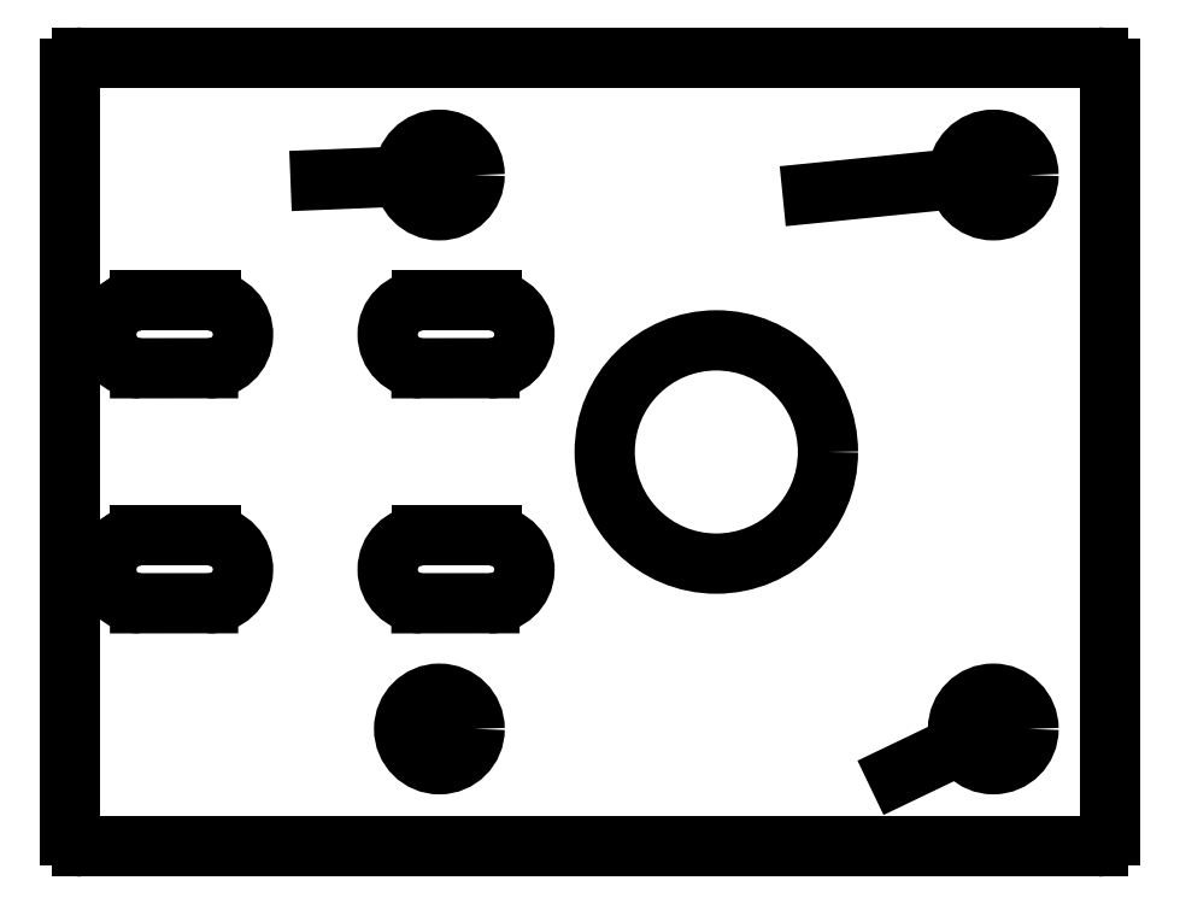
<metadata>
{"format":"dxf","ext":"dxf","renderer":"ezdxf+matplotlib","layout":"modelspace","background":"white","min_lineweight":24,"dpi":150}
</metadata>
<code>
0
SECTION
2
ENTITIES
0
ARC
8
0
10
5.952
20
29.86
40
2.875
50
90
51
270
0
LINE
8
0
10
5.952
20
32.73
11
11.95
21
32.73
0
ARC
8
0
10
11.85
20
29.86
40
2.875
50
267.9
51
87.93
0
LINE
8
0
10
5.952
20
26.98
11
11.74
21
26.99
0
ARC
8
0
10
5.952
20
9.858
40
2.875
50
90
51
270
0
LINE
8
0
10
5.952
20
12.73
11
11.95
21
12.73
0
ARC
8
0
10
11.85
20
9.859
40
2.875
50
267.9
51
87.93
0
LINE
8
0
10
5.952
20
6.983
11
11.74
21
6.986
0
CIRCLE
8
0
10
55
20
19.86
40
9.5
0
ARC
8
0
10
29.9
20
29.86
40
2.875
50
90
51
270
0
LINE
8
0
10
29.9
20
32.73
11
35.9
21
32.73
0
ARC
8
0
10
35.8
20
29.86
40
2.875
50
267.9
51
87.93
0
LINE
8
0
10
29.9
20
26.98
11
35.69
21
26.99
0
ARC
8
0
10
29.9
20
9.858
40
2.875
50
90
51
270
0
LINE
8
0
10
29.9
20
12.73
11
35.9
21
12.73
0
ARC
8
0
10
35.8
20
9.859
40
2.875
50
267.9
51
87.93
0
LINE
8
0
10
29.9
20
6.983
11
35.69
21
6.986
0
LINE
8
0
10
21.43
20
-13.71
11
31.43
21
-13.71
0
CIRCLE
8
0
10
31.43
20
43.43
40
3
0
CIRCLE
8
0
10
78.57
20
43.43
40
3
0
CIRCLE
8
0
10
78.57
20
-3.712
40
3
0
CIRCLE
8
0
10
31.43
20
-3.712
40
3
0
ARC
8
0
10
1
20
52.43
40
1
50
90
51
180
0
ARC
8
0
10
87.51
20
-12.71
40
1
50
270
51
360
0
LINE
8
0
10
1
20
53.43
11
87.51
21
53.43
0
LINE
8
0
10
88.51
20
52.43
11
88.51
21
-12.71
0
ARC
8
0
10
87.51
20
52.43
40
1
50
0
51
90
0
LINE
8
0
10
87.51
20
-13.71
11
1
21
-13.71
0
LINE
8
0
10
0
20
-12.71
11
0
21
52.43
0
ARC
8
0
10
1
20
-12.71
40
1
50
180
51
270
0
LINE
8
0
10
31.43
20
-3.712
11
31.32
21
-4.788
0
LINE
8
0
10
31.43
20
43.43
11
21.32
21
43.02
0
LINE
8
0
10
78.57
20
43.43
11
63.2
21
41.88
0
LINE
8
0
10
78.57
20
-3.712
11
70.43
21
-7.615
0
ENDSEC
0
EOF

</code>
